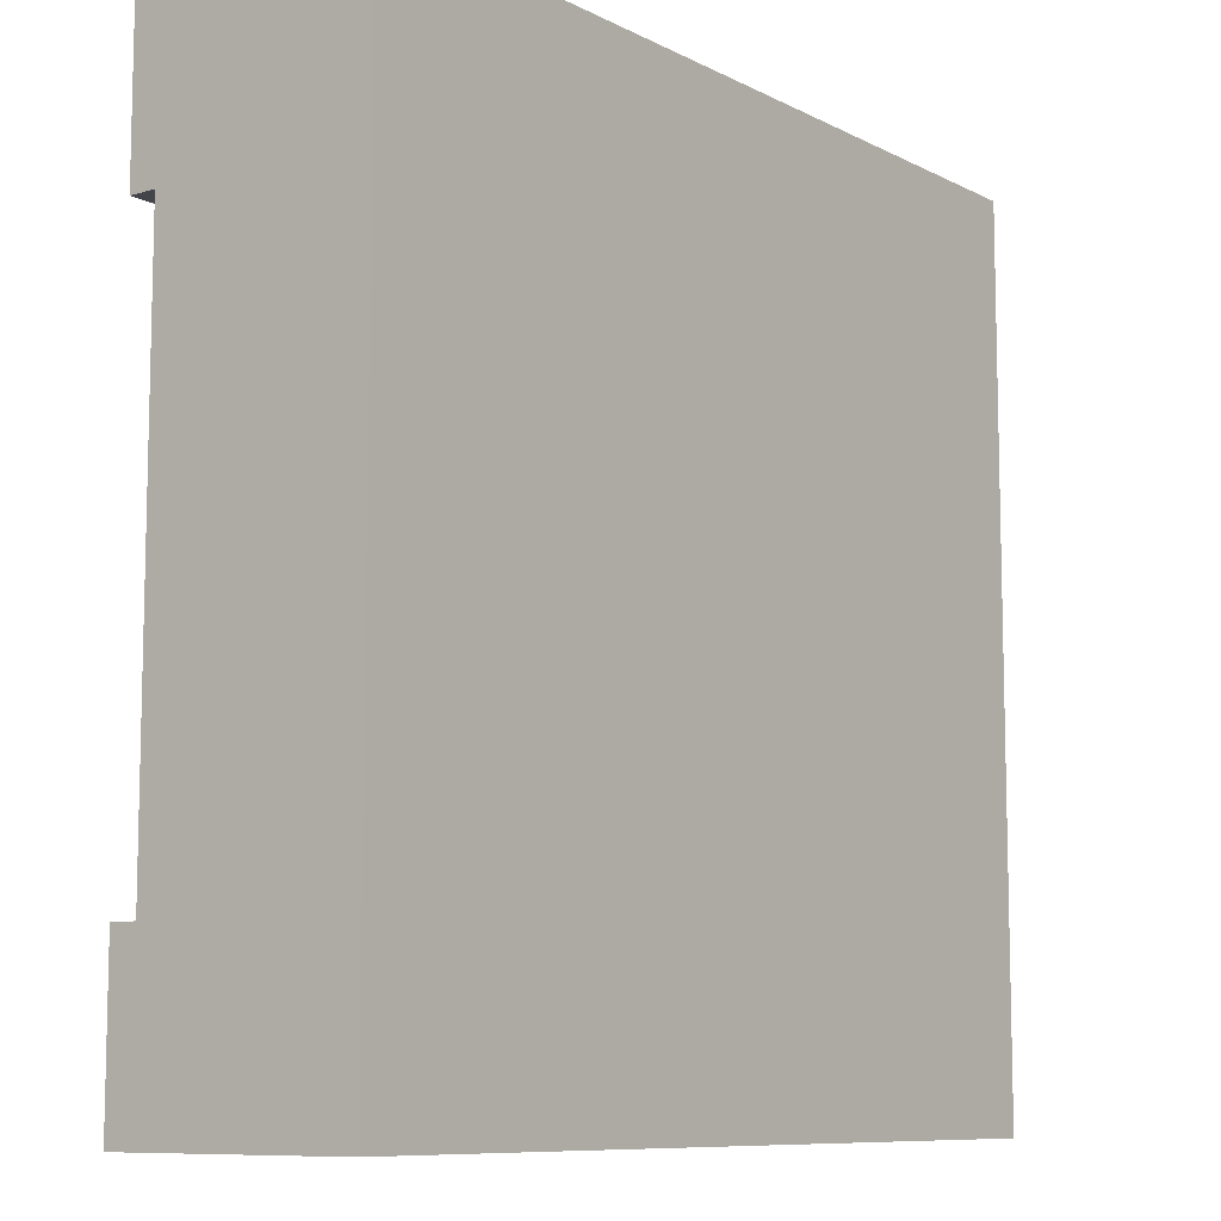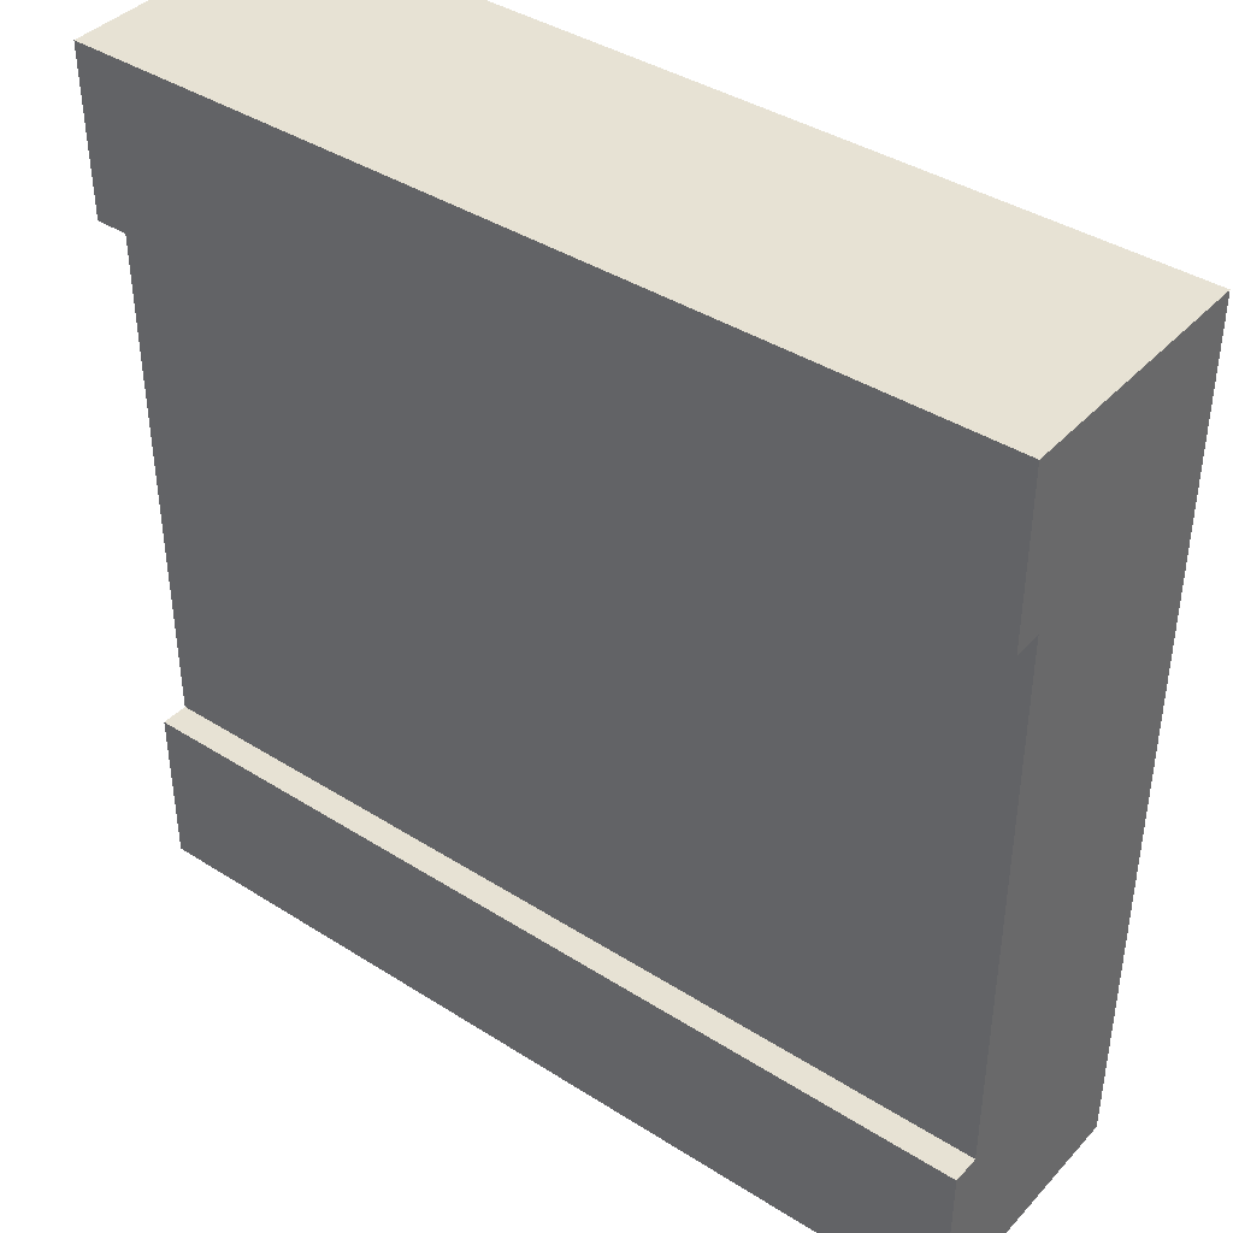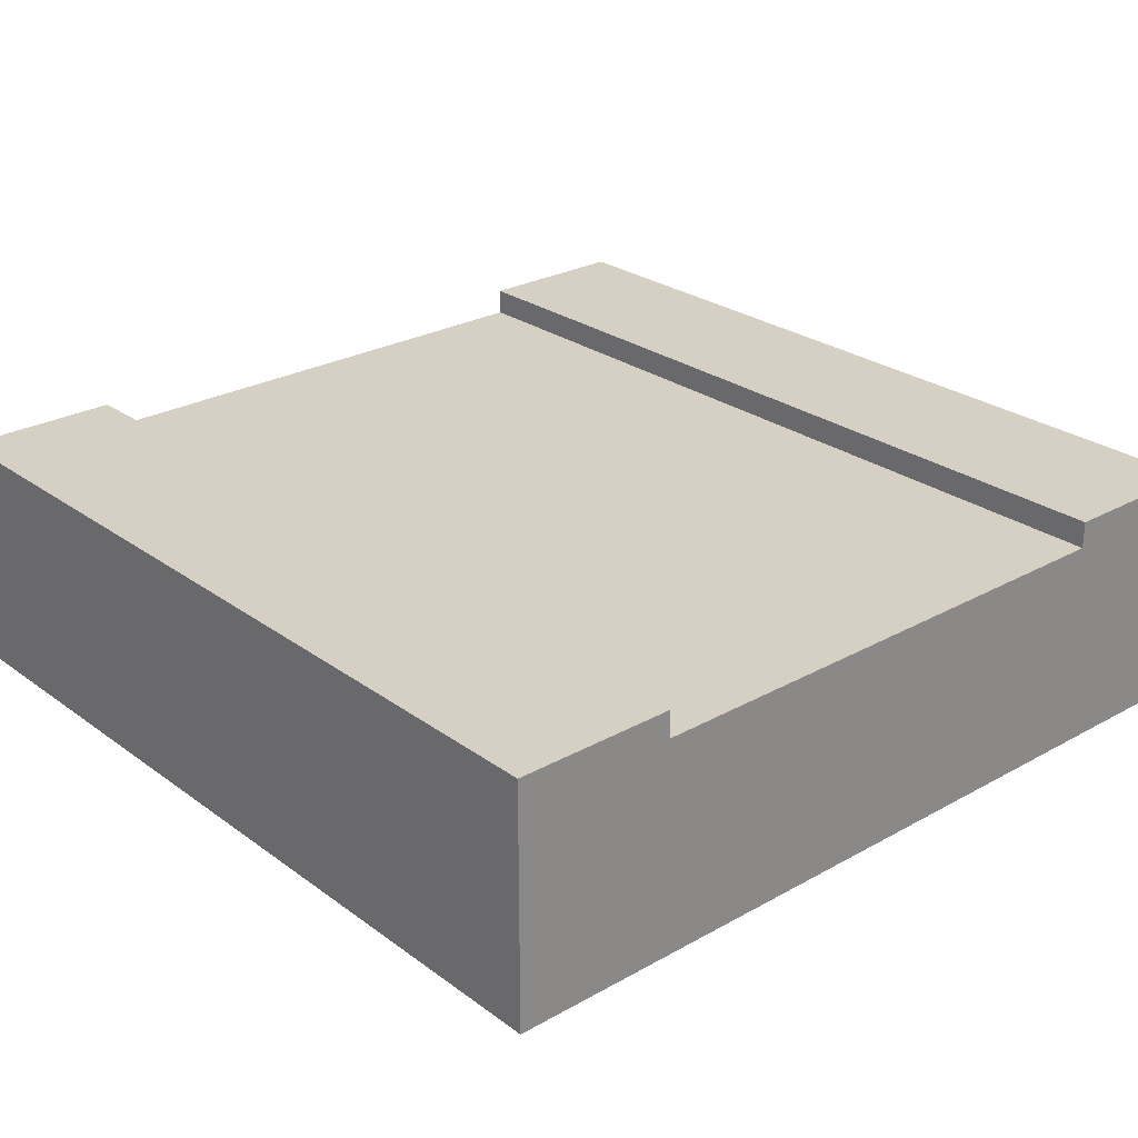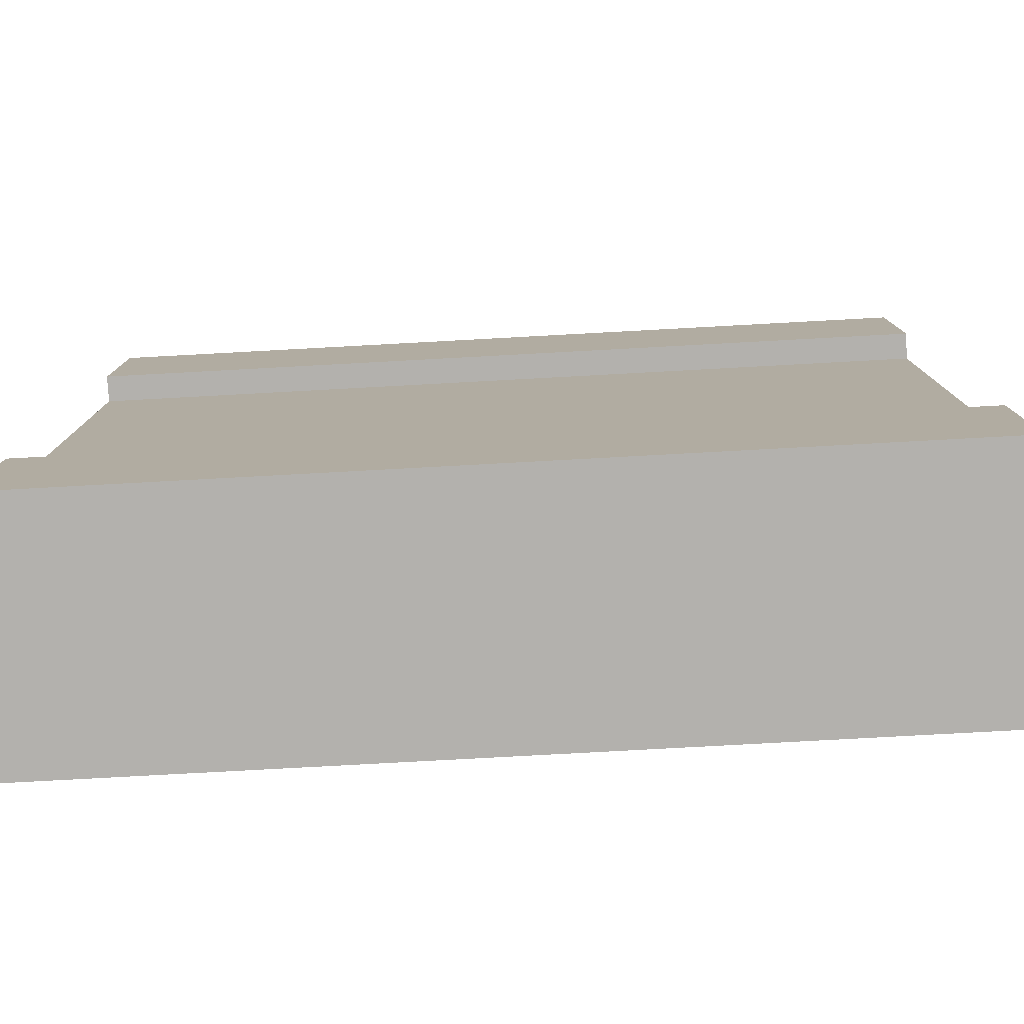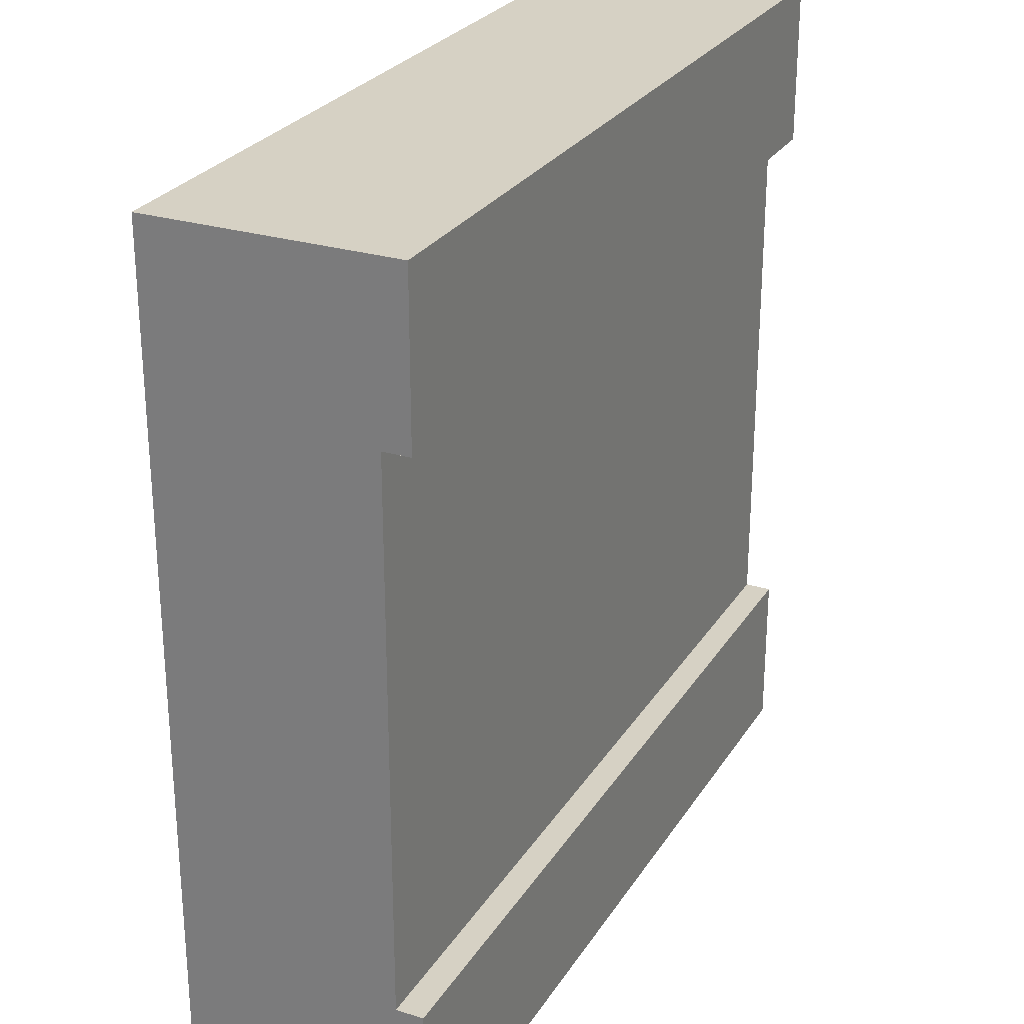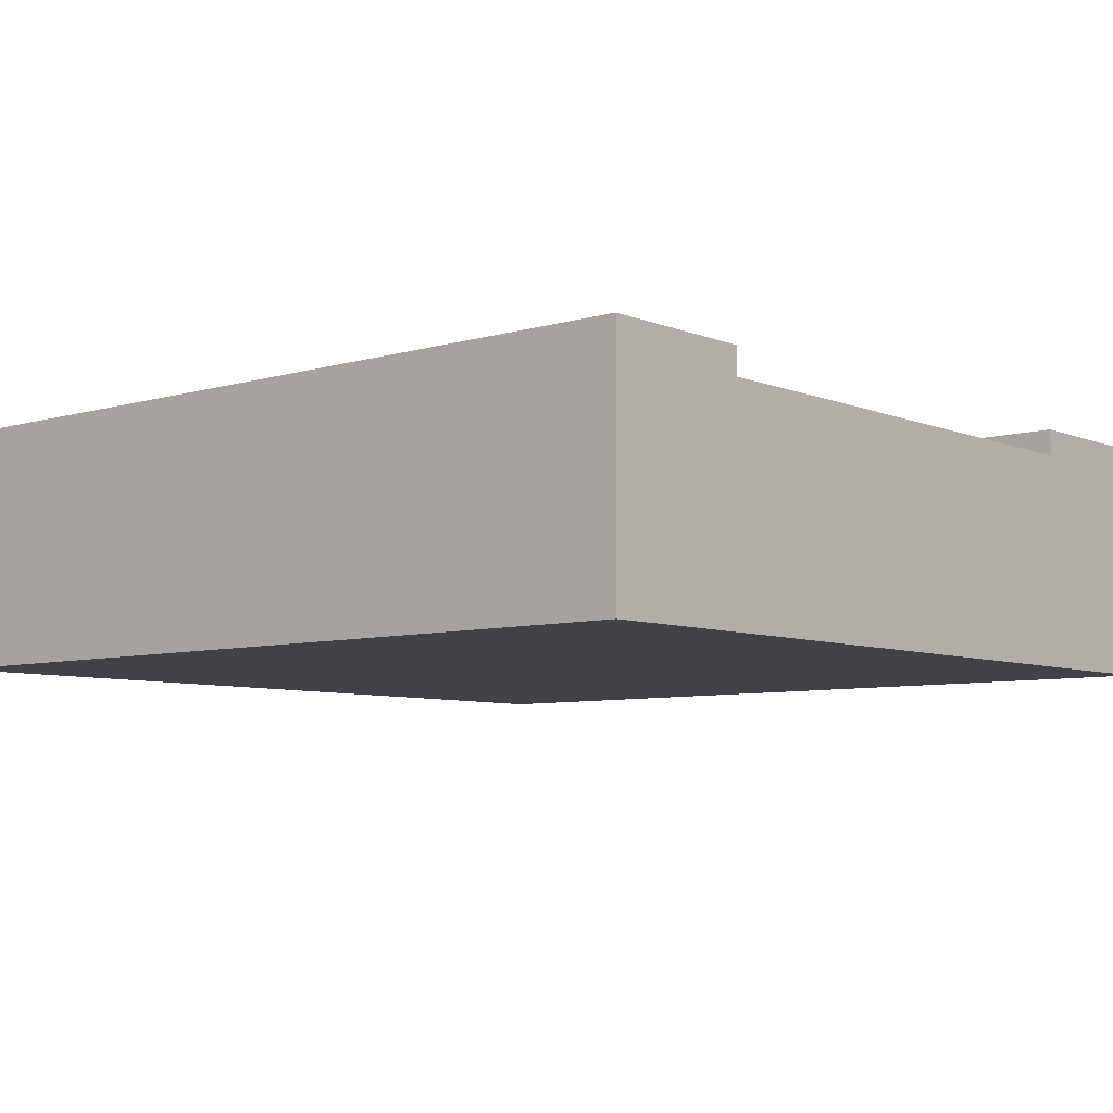
<metadata>
{"format":"obj","ext":"obj","renderer":"f3d","projection":"perspective","resolution":1024,"background":"white","views":[{"elev":-9.2,"azim":-52.6,"up":"+Z"},{"elev":40.0,"azim":-141.9,"up":"+Z"},{"elev":26.3,"azim":48.7,"up":"+Y"},{"elev":-79.3,"azim":-176.9,"up":"+Z"},{"elev":26.8,"azim":115.6,"up":"+Z"},{"elev":-6.8,"azim":40.6,"up":"+Y"}]}
</metadata>
<code>
o
v -0.5 0 -4.5
v -0.5 0 -7.7
v -0.5 0.8 -4.5
v -0.5 0.8 -5.1
v -0.5 0.8 -7.1
v -0.5 0.8 -7.7
v -0.5 0.9 -4.5
v -0.5 0.9 -5.1
v -0.5 0.9 -7.1
v -0.5 0.9 -7.7
v 2.7 0 -4.5
v 2.7 0 -7.7
v 2.7 0.8 -4.5
v 2.7 0.8 -5.1
v 2.7 0.8 -7.1
v 2.7 0.8 -7.7
v 2.7 0.9 -4.5
v 2.7 0.9 -5.1
v 2.7 0.9 -7.1
v 2.7 0.9 -7.7
v -0.5 0 -4.5
v -0.5 0.8 -4.5
v -0.5 0.9 -4.5
v 2.7 0 -4.5
v 2.7 0.8 -4.5
v 2.7 0.9 -4.5
v -0.5 0.8 -7.1
v -0.5 0.9 -7.1
v 2.7 0.8 -7.1
v 2.7 0.9 -7.1
v -0.5 0.8 -5.1
v -0.5 0.9 -5.1
v 2.7 0.8 -5.1
v 2.7 0.9 -5.1
v -0.5 0 -7.7
v -0.5 0.8 -7.7
v -0.5 0.9 -7.7
v 2.7 0 -7.7
v 2.7 0.8 -7.7
v 2.7 0.9 -7.7
v -0.5 0 -4.5
v 2.7 0 -4.5
v -0.5 0 -7.7
v 2.7 0 -7.7
v -0.5 0.8 -5.1
v 2.7 0.8 -5.1
v -0.5 0.8 -7.1
v 2.7 0.8 -7.1
v -0.5 0.9 -4.5
v 2.7 0.9 -4.5
v -0.5 0.9 -5.1
v 2.7 0.9 -5.1
v -0.5 0.9 -7.1
v 2.7 0.9 -7.1
v -0.5 0.9 -7.7
v 2.7 0.9 -7.7
f 3 2 1
f 4 2 3
f 5 2 4
f 6 2 5
f 7 4 3
f 8 4 7
f 9 6 5
f 10 6 9
f 11 12 13
f 13 12 14
f 14 12 15
f 15 12 16
f 13 14 17
f 17 14 18
f 15 16 19
f 19 16 20
f 24 22 21
f 25 23 22
f 25 22 24
f 26 23 25
f 29 28 27
f 30 28 29
f 31 32 33
f 33 32 34
f 35 36 38
f 36 37 39
f 38 36 39
f 39 37 40
f 43 42 41
f 44 42 43
f 45 46 47
f 47 46 48
f 49 50 51
f 51 50 52
f 53 54 55
f 55 54 56

</code>
